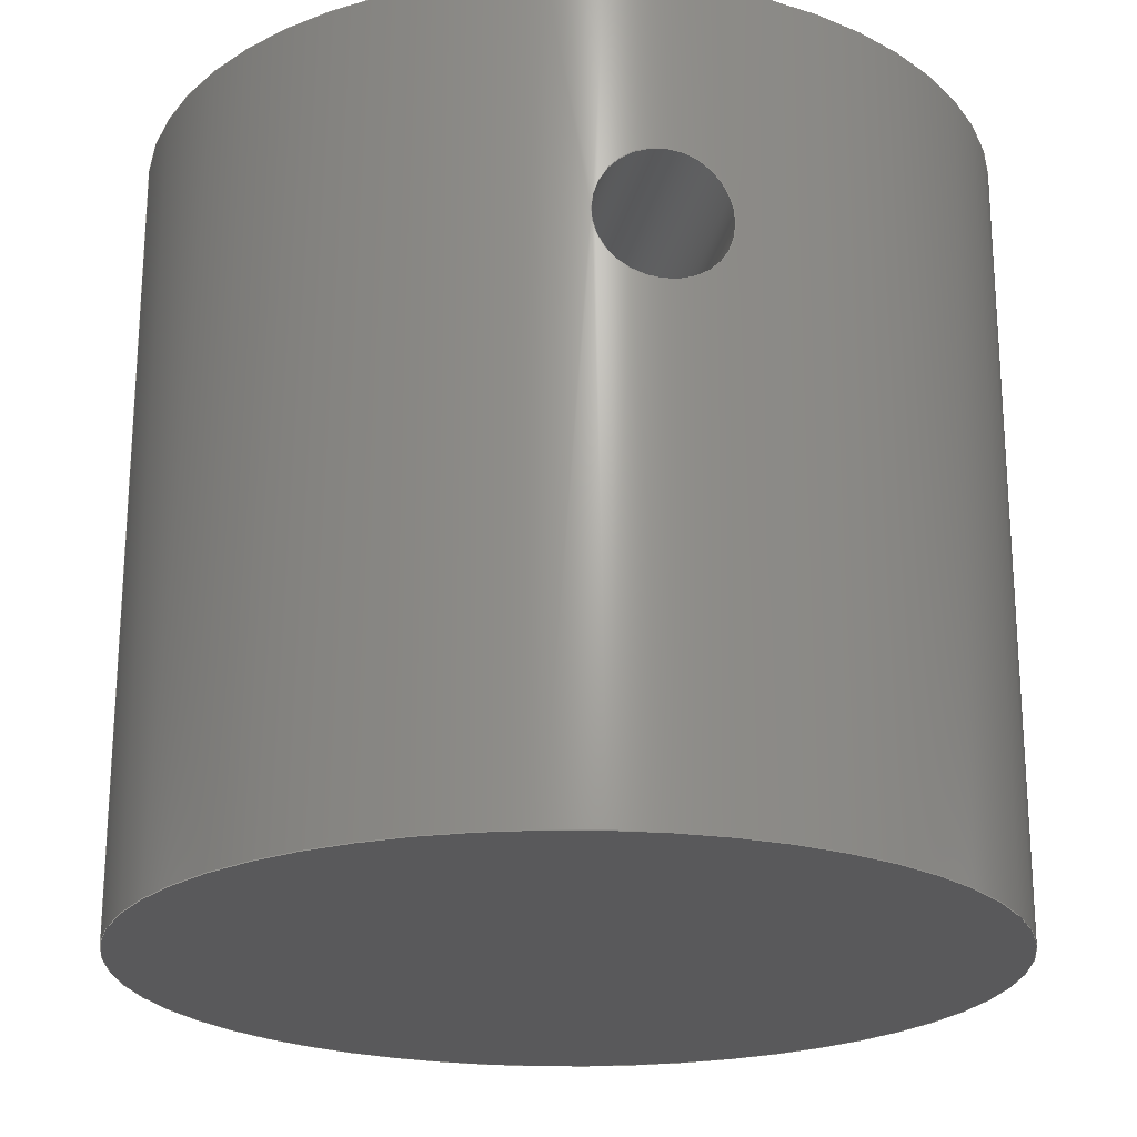
<metadata>
{"format":"step","ext":"step","renderer":"f3d","projection":"perspective","resolution":1024,"background":"white","views":[{"elev":-22.2,"azim":-11.1,"up":"+Y"}]}
</metadata>
<code>
ISO-10303-21;
DATA;
#1=MECHANICAL_DESIGN_GEOMETRIC_PRESENTATION_REPRESENTATION('',(#4),#373);
#2=SHAPE_REPRESENTATION_RELATIONSHIP('SRR','None',#380,#3);
#3=ADVANCED_BREP_SHAPE_REPRESENTATION('',(#5),#372);
#4=STYLED_ITEM('',(#389),#5);
#5=MANIFOLD_SOLID_BREP('Body1',#179);
#6=FACE_BOUND('',#31,.T.);
#7=FACE_BOUND('',#34,.T.);
#8=FACE_BOUND('',#38,.T.);
#9=FACE_BOUND('',#39,.T.);
#10=FACE_BOUND('',#41,.T.);
#11=PLANE('',#197);
#12=PLANE('',#198);
#13=PLANE('',#199);
#14=PLANE('',#200);
#15=PLANE('',#201);
#16=PLANE('',#205);
#17=PLANE('',#206);
#18=FACE_OUTER_BOUND('',#28,.T.);
#19=FACE_OUTER_BOUND('',#29,.T.);
#20=FACE_OUTER_BOUND('',#30,.T.);
#21=FACE_OUTER_BOUND('',#32,.T.);
#22=FACE_OUTER_BOUND('',#33,.T.);
#23=FACE_OUTER_BOUND('',#35,.T.);
#24=FACE_OUTER_BOUND('',#36,.T.);
#25=FACE_OUTER_BOUND('',#37,.T.);
#26=FACE_OUTER_BOUND('',#40,.T.);
#27=FACE_OUTER_BOUND('',#42,.T.);
#28=EDGE_LOOP('',(#120,#121,#122,#123,#124));
#29=EDGE_LOOP('',(#125,#126,#127,#128,#129));
#30=EDGE_LOOP('',(#130,#131,#132,#133));
#31=EDGE_LOOP('',(#134));
#32=EDGE_LOOP('',(#135,#136,#137,#138));
#33=EDGE_LOOP('',(#139,#140,#141,#142));
#34=EDGE_LOOP('',(#143));
#35=EDGE_LOOP('',(#144,#145,#146,#147));
#36=EDGE_LOOP('',(#148,#149,#150,#151));
#37=EDGE_LOOP('',(#152,#153,#154,#155));
#38=EDGE_LOOP('',(#156,#157));
#39=EDGE_LOOP('',(#158,#159));
#40=EDGE_LOOP('',(#160));
#41=EDGE_LOOP('',(#161,#162,#163,#164));
#42=EDGE_LOOP('',(#165));
#43=B_SPLINE_CURVE_WITH_KNOTS('',3,(#259,#260,#261,#262,#263,#264,#265,
#266,#267,#268,#269,#270,#271,#272,#273,#274,#275,#276),.UNSPECIFIED.,.F.,
 .F.,(4,2,2,2,2,2,2,2,4),(0,0.1527,0.3053,0.458,
0.6106,0.7633,0.9159,1.069,
1.221),.UNSPECIFIED.);
#44=B_SPLINE_CURVE_WITH_KNOTS('',3,(#277,#278,#279,#280,#281,#282,#283,
#284,#285,#286,#287,#288,#289,#290,#291,#292,#293,#294),.UNSPECIFIED.,.F.,
 .F.,(4,2,2,2,2,2,2,2,4),(1.221,1.374,1.527,
1.679,1.832,1.984,2.137,2.29,
2.442),.UNSPECIFIED.);
#45=B_SPLINE_CURVE_WITH_KNOTS('',3,(#298,#299,#300,#301,#302,#303,#304,
#305,#306,#307,#308,#309,#310,#311,#312,#313,#314,#315),.UNSPECIFIED.,.F.,
 .F.,(4,2,2,2,2,2,2,2,4),(0,0.1527,0.3053,0.458,
0.6106,0.7633,0.9159,1.069,
1.221),.UNSPECIFIED.);
#46=B_SPLINE_CURVE_WITH_KNOTS('',3,(#316,#317,#318,#319,#320,#321,#322,
#323,#324,#325,#326,#327,#328,#329,#330,#331,#332,#333),.UNSPECIFIED.,.F.,
 .F.,(4,2,2,2,2,2,2,2,4),(1.221,1.374,1.527,
1.679,1.832,1.984,2.137,2.29,
2.442),.UNSPECIFIED.);
#47=LINE('',#257,#62);
#48=LINE('',#335,#63);
#49=LINE('',#340,#64);
#50=LINE('',#342,#65);
#51=LINE('',#344,#66);
#52=LINE('',#345,#67);
#53=LINE('',#348,#68);
#54=LINE('',#350,#69);
#55=LINE('',#351,#70);
#56=LINE('',#354,#71);
#57=LINE('',#356,#72);
#58=LINE('',#357,#73);
#59=LINE('',#359,#74);
#60=LINE('',#360,#75);
#61=LINE('',#366,#76);
#62=VECTOR('',#213,0.4046);
#63=VECTOR('',#216,0.4046);
#64=VECTOR('',#221,1);
#65=VECTOR('',#222,1);
#66=VECTOR('',#223,1);
#67=VECTOR('',#224,1);
#68=VECTOR('',#227,1);
#69=VECTOR('',#228,1);
#70=VECTOR('',#229,1);
#71=VECTOR('',#232,1);
#72=VECTOR('',#233,1);
#73=VECTOR('',#234,1);
#74=VECTOR('',#237,1);
#75=VECTOR('',#238,1);
#76=VECTOR('',#245,2.7);
#77=CIRCLE('',#194,0.4046);
#78=CIRCLE('',#196,0.4046);
#79=CIRCLE('',#203,2.7);
#80=CIRCLE('',#204,2.7);
#81=VERTEX_POINT('',#254);
#82=VERTEX_POINT('',#256);
#83=VERTEX_POINT('',#258);
#84=VERTEX_POINT('',#296);
#85=VERTEX_POINT('',#297);
#86=VERTEX_POINT('',#334);
#87=VERTEX_POINT('',#338);
#88=VERTEX_POINT('',#339);
#89=VERTEX_POINT('',#341);
#90=VERTEX_POINT('',#343);
#91=VERTEX_POINT('',#347);
#92=VERTEX_POINT('',#349);
#93=VERTEX_POINT('',#353);
#94=VERTEX_POINT('',#355);
#95=VERTEX_POINT('',#363);
#96=VERTEX_POINT('',#365);
#97=EDGE_CURVE('',#81,#81,#77,.T.);
#98=EDGE_CURVE('',#81,#82,#47,.T.);
#99=EDGE_CURVE('',#83,#82,#43,.T.);
#100=EDGE_CURVE('',#82,#83,#44,.T.);
#101=EDGE_CURVE('',#84,#85,#45,.T.);
#102=EDGE_CURVE('',#85,#84,#46,.T.);
#103=EDGE_CURVE('',#85,#86,#48,.T.);
#104=EDGE_CURVE('',#86,#86,#78,.T.);
#105=EDGE_CURVE('',#87,#88,#49,.T.);
#106=EDGE_CURVE('',#87,#89,#50,.T.);
#107=EDGE_CURVE('',#89,#90,#51,.T.);
#108=EDGE_CURVE('',#88,#90,#52,.T.);
#109=EDGE_CURVE('',#91,#87,#53,.T.);
#110=EDGE_CURVE('',#91,#92,#54,.T.);
#111=EDGE_CURVE('',#92,#89,#55,.T.);
#112=EDGE_CURVE('',#93,#91,#56,.T.);
#113=EDGE_CURVE('',#93,#94,#57,.T.);
#114=EDGE_CURVE('',#94,#92,#58,.T.);
#115=EDGE_CURVE('',#88,#93,#59,.T.);
#116=EDGE_CURVE('',#90,#94,#60,.T.);
#117=EDGE_CURVE('',#95,#95,#79,.T.);
#118=EDGE_CURVE('',#95,#96,#61,.T.);
#119=EDGE_CURVE('',#96,#96,#80,.T.);
#120=ORIENTED_EDGE('',*,*,#97,.F.);
#121=ORIENTED_EDGE('',*,*,#98,.T.);
#122=ORIENTED_EDGE('',*,*,#99,.F.);
#123=ORIENTED_EDGE('',*,*,#100,.F.);
#124=ORIENTED_EDGE('',*,*,#98,.F.);
#125=ORIENTED_EDGE('',*,*,#101,.F.);
#126=ORIENTED_EDGE('',*,*,#102,.F.);
#127=ORIENTED_EDGE('',*,*,#103,.T.);
#128=ORIENTED_EDGE('',*,*,#104,.F.);
#129=ORIENTED_EDGE('',*,*,#103,.F.);
#130=ORIENTED_EDGE('',*,*,#105,.F.);
#131=ORIENTED_EDGE('',*,*,#106,.T.);
#132=ORIENTED_EDGE('',*,*,#107,.T.);
#133=ORIENTED_EDGE('',*,*,#108,.F.);
#134=ORIENTED_EDGE('',*,*,#104,.T.);
#135=ORIENTED_EDGE('',*,*,#109,.F.);
#136=ORIENTED_EDGE('',*,*,#110,.T.);
#137=ORIENTED_EDGE('',*,*,#111,.T.);
#138=ORIENTED_EDGE('',*,*,#106,.F.);
#139=ORIENTED_EDGE('',*,*,#112,.F.);
#140=ORIENTED_EDGE('',*,*,#113,.T.);
#141=ORIENTED_EDGE('',*,*,#114,.T.);
#142=ORIENTED_EDGE('',*,*,#110,.F.);
#143=ORIENTED_EDGE('',*,*,#97,.T.);
#144=ORIENTED_EDGE('',*,*,#115,.F.);
#145=ORIENTED_EDGE('',*,*,#108,.T.);
#146=ORIENTED_EDGE('',*,*,#116,.T.);
#147=ORIENTED_EDGE('',*,*,#113,.F.);
#148=ORIENTED_EDGE('',*,*,#116,.F.);
#149=ORIENTED_EDGE('',*,*,#107,.F.);
#150=ORIENTED_EDGE('',*,*,#111,.F.);
#151=ORIENTED_EDGE('',*,*,#114,.F.);
#152=ORIENTED_EDGE('',*,*,#117,.F.);
#153=ORIENTED_EDGE('',*,*,#118,.T.);
#154=ORIENTED_EDGE('',*,*,#119,.T.);
#155=ORIENTED_EDGE('',*,*,#118,.F.);
#156=ORIENTED_EDGE('',*,*,#99,.T.);
#157=ORIENTED_EDGE('',*,*,#100,.T.);
#158=ORIENTED_EDGE('',*,*,#101,.T.);
#159=ORIENTED_EDGE('',*,*,#102,.T.);
#160=ORIENTED_EDGE('',*,*,#117,.T.);
#161=ORIENTED_EDGE('',*,*,#105,.T.);
#162=ORIENTED_EDGE('',*,*,#115,.T.);
#163=ORIENTED_EDGE('',*,*,#112,.T.);
#164=ORIENTED_EDGE('',*,*,#109,.T.);
#165=ORIENTED_EDGE('',*,*,#119,.F.);
#166=CYLINDRICAL_SURFACE('',#193,0.4046);
#167=CYLINDRICAL_SURFACE('',#195,0.4046);
#168=CYLINDRICAL_SURFACE('',#202,2.7);
#169=ADVANCED_FACE('',(#18),#166,.F.);
#170=ADVANCED_FACE('',(#19),#167,.F.);
#171=ADVANCED_FACE('',(#20,#6),#11,.F.);
#172=ADVANCED_FACE('',(#21),#12,.F.);
#173=ADVANCED_FACE('',(#22,#7),#13,.F.);
#174=ADVANCED_FACE('',(#23),#14,.F.);
#175=ADVANCED_FACE('',(#24),#15,.F.);
#176=ADVANCED_FACE('',(#25,#8,#9),#168,.T.);
#177=ADVANCED_FACE('',(#26,#10),#16,.T.);
#178=ADVANCED_FACE('',(#27),#17,.F.);
#179=CLOSED_SHELL('',(#169,#170,#171,#172,#173,#174,#175,#176,#177,#178));
#180=DERIVED_UNIT_ELEMENT(#182,1);
#181=DERIVED_UNIT_ELEMENT(#375,3);
#182=(
MASS_UNIT()
NAMED_UNIT(*)
SI_UNIT(.KILO.,.GRAM.)
);
#183=DERIVED_UNIT((#180,#181));
#184=MEASURE_REPRESENTATION_ITEM('density measure',
POSITIVE_RATIO_MEASURE(7850),#183);
#185=PROPERTY_DEFINITION_REPRESENTATION(#190,#187);
#186=PROPERTY_DEFINITION_REPRESENTATION(#191,#188);
#187=REPRESENTATION('material name',(#189),#372);
#188=REPRESENTATION('density',(#184),#372);
#189=DESCRIPTIVE_REPRESENTATION_ITEM('Steel','Steel');
#190=PROPERTY_DEFINITION('material property','material name',#382);
#191=PROPERTY_DEFINITION('material property','density of part',#382);
#192=AXIS2_PLACEMENT_3D('placement',#252,#207,#208);
#193=AXIS2_PLACEMENT_3D('',#253,#209,#210);
#194=AXIS2_PLACEMENT_3D('',#255,#211,#212);
#195=AXIS2_PLACEMENT_3D('',#295,#214,#215);
#196=AXIS2_PLACEMENT_3D('',#336,#217,#218);
#197=AXIS2_PLACEMENT_3D('',#337,#219,#220);
#198=AXIS2_PLACEMENT_3D('',#346,#225,#226);
#199=AXIS2_PLACEMENT_3D('',#352,#230,#231);
#200=AXIS2_PLACEMENT_3D('',#358,#235,#236);
#201=AXIS2_PLACEMENT_3D('',#361,#239,#240);
#202=AXIS2_PLACEMENT_3D('',#362,#241,#242);
#203=AXIS2_PLACEMENT_3D('',#364,#243,#244);
#204=AXIS2_PLACEMENT_3D('',#367,#246,#247);
#205=AXIS2_PLACEMENT_3D('',#368,#248,#249);
#206=AXIS2_PLACEMENT_3D('',#369,#250,#251);
#207=DIRECTION('axis',(0,0,1));
#208=DIRECTION('refdir',(1,0,0));
#209=DIRECTION('center_axis',(0,0,1));
#210=DIRECTION('ref_axis',(1,0,0));
#211=DIRECTION('center_axis',(0,0,1));
#212=DIRECTION('ref_axis',(1,0,0));
#213=DIRECTION('',(0,0,1));
#214=DIRECTION('center_axis',(0,0,1));
#215=DIRECTION('ref_axis',(1,0,0));
#216=DIRECTION('',(0,0,1));
#217=DIRECTION('center_axis',(0,0,-1));
#218=DIRECTION('ref_axis',(1,0,0));
#219=DIRECTION('center_axis',(0,0,-1));
#220=DIRECTION('ref_axis',(1,0,0));
#221=DIRECTION('',(1,0,0));
#222=DIRECTION('',(0,-1,0));
#223=DIRECTION('',(1,0,0));
#224=DIRECTION('',(0,-1,0));
#225=DIRECTION('center_axis',(-1,0,0));
#226=DIRECTION('ref_axis',(0,0,-1));
#227=DIRECTION('',(0,0,-1));
#228=DIRECTION('',(0,-1,0));
#229=DIRECTION('',(0,0,-1));
#230=DIRECTION('center_axis',(0,0,1));
#231=DIRECTION('ref_axis',(-1,0,0));
#232=DIRECTION('',(-1,0,0));
#233=DIRECTION('',(0,-1,0));
#234=DIRECTION('',(-1,0,0));
#235=DIRECTION('center_axis',(1,0,0));
#236=DIRECTION('ref_axis',(0,0,1));
#237=DIRECTION('',(0,0,1));
#238=DIRECTION('',(0,0,1));
#239=DIRECTION('center_axis',(0,-1,0));
#240=DIRECTION('ref_axis',(0,0,-1));
#241=DIRECTION('center_axis',(0,1,0));
#242=DIRECTION('ref_axis',(1,0,0));
#243=DIRECTION('center_axis',(0,1,0));
#244=DIRECTION('ref_axis',(1,0,0));
#245=DIRECTION('',(0,-1,0));
#246=DIRECTION('center_axis',(0,1,0));
#247=DIRECTION('ref_axis',(1,0,0));
#248=DIRECTION('center_axis',(0,1,0));
#249=DIRECTION('ref_axis',(1,0,0));
#250=DIRECTION('center_axis',(0,1,0));
#251=DIRECTION('ref_axis',(1,0,0));
#252=CARTESIAN_POINT('',(0,0,0));
#253=CARTESIAN_POINT('Origin',(0.004529,3.507,-0.5));
#254=CARTESIAN_POINT('',(-0.4001,3.507,0.5));
#255=CARTESIAN_POINT('Origin',(0.004529,3.507,0.5));
#256=CARTESIAN_POINT('',(-0.4001,3.507,2.67));
#257=CARTESIAN_POINT('',(-0.4001,3.507,-0.5));
#258=CARTESIAN_POINT('',(0.4091,3.507,2.669));
#259=CARTESIAN_POINT('Ctrl Pts',(0.4091,3.507,2.669));
#260=CARTESIAN_POINT('Ctrl Pts',(0.4091,3.457,2.669));
#261=CARTESIAN_POINT('Ctrl Pts',(0.3989,3.402,2.67));
#262=CARTESIAN_POINT('Ctrl Pts',(0.3576,3.303,2.676));
#263=CARTESIAN_POINT('Ctrl Pts',(0.3265,3.257,2.68));
#264=CARTESIAN_POINT('Ctrl Pts',(0.2548,3.185,2.688));
#265=CARTESIAN_POINT('Ctrl Pts',(0.2093,3.154,2.692));
#266=CARTESIAN_POINT('Ctrl Pts',(0.1096,3.113,2.698));
#267=CARTESIAN_POINT('Ctrl Pts',(0.05542,3.103,2.7));
#268=CARTESIAN_POINT('Ctrl Pts',(-0.04635,3.103,2.7));
#269=CARTESIAN_POINT('Ctrl Pts',(-0.1006,3.113,2.699));
#270=CARTESIAN_POINT('Ctrl Pts',(-0.2002,3.154,2.693));
#271=CARTESIAN_POINT('Ctrl Pts',(-0.2457,3.185,2.689));
#272=CARTESIAN_POINT('Ctrl Pts',(-0.3174,3.257,2.682));
#273=CARTESIAN_POINT('Ctrl Pts',(-0.3486,3.303,2.677));
#274=CARTESIAN_POINT('Ctrl Pts',(-0.3899,3.402,2.672));
#275=CARTESIAN_POINT('Ctrl Pts',(-0.4001,3.457,2.67));
#276=CARTESIAN_POINT('Ctrl Pts',(-0.4001,3.507,2.67));
#277=CARTESIAN_POINT('Ctrl Pts',(-0.4001,3.507,2.67));
#278=CARTESIAN_POINT('Ctrl Pts',(-0.4001,3.558,2.67));
#279=CARTESIAN_POINT('Ctrl Pts',(-0.3899,3.613,2.672));
#280=CARTESIAN_POINT('Ctrl Pts',(-0.3486,3.712,2.677));
#281=CARTESIAN_POINT('Ctrl Pts',(-0.3174,3.758,2.682));
#282=CARTESIAN_POINT('Ctrl Pts',(-0.2457,3.829,2.689));
#283=CARTESIAN_POINT('Ctrl Pts',(-0.2002,3.861,2.693));
#284=CARTESIAN_POINT('Ctrl Pts',(-0.1006,3.902,2.699));
#285=CARTESIAN_POINT('Ctrl Pts',(-0.04635,3.912,2.7));
#286=CARTESIAN_POINT('Ctrl Pts',(0.05542,3.912,2.7));
#287=CARTESIAN_POINT('Ctrl Pts',(0.1096,3.902,2.698));
#288=CARTESIAN_POINT('Ctrl Pts',(0.2093,3.861,2.692));
#289=CARTESIAN_POINT('Ctrl Pts',(0.2548,3.829,2.688));
#290=CARTESIAN_POINT('Ctrl Pts',(0.3265,3.758,2.68));
#291=CARTESIAN_POINT('Ctrl Pts',(0.3576,3.712,2.676));
#292=CARTESIAN_POINT('Ctrl Pts',(0.3989,3.613,2.67));
#293=CARTESIAN_POINT('Ctrl Pts',(0.4091,3.558,2.669));
#294=CARTESIAN_POINT('Ctrl Pts',(0.4091,3.507,2.669));
#295=CARTESIAN_POINT('Origin',(0.004529,3.507,-0.5));
#296=CARTESIAN_POINT('',(0.4091,3.507,-2.669));
#297=CARTESIAN_POINT('',(-0.4001,3.507,-2.67));
#298=CARTESIAN_POINT('Ctrl Pts',(0.4091,3.507,-2.669));
#299=CARTESIAN_POINT('Ctrl Pts',(0.4091,3.558,-2.669));
#300=CARTESIAN_POINT('Ctrl Pts',(0.3989,3.613,-2.67));
#301=CARTESIAN_POINT('Ctrl Pts',(0.3576,3.712,-2.676));
#302=CARTESIAN_POINT('Ctrl Pts',(0.3265,3.758,-2.68));
#303=CARTESIAN_POINT('Ctrl Pts',(0.2548,3.829,-2.688));
#304=CARTESIAN_POINT('Ctrl Pts',(0.2093,3.861,-2.692));
#305=CARTESIAN_POINT('Ctrl Pts',(0.1096,3.902,-2.698));
#306=CARTESIAN_POINT('Ctrl Pts',(0.05542,3.912,-2.7));
#307=CARTESIAN_POINT('Ctrl Pts',(-0.04635,3.912,-2.7));
#308=CARTESIAN_POINT('Ctrl Pts',(-0.1006,3.902,-2.699));
#309=CARTESIAN_POINT('Ctrl Pts',(-0.2002,3.861,-2.693));
#310=CARTESIAN_POINT('Ctrl Pts',(-0.2457,3.829,-2.689));
#311=CARTESIAN_POINT('Ctrl Pts',(-0.3174,3.758,-2.682));
#312=CARTESIAN_POINT('Ctrl Pts',(-0.3486,3.712,-2.677));
#313=CARTESIAN_POINT('Ctrl Pts',(-0.3899,3.613,-2.672));
#314=CARTESIAN_POINT('Ctrl Pts',(-0.4001,3.558,-2.67));
#315=CARTESIAN_POINT('Ctrl Pts',(-0.4001,3.507,-2.67));
#316=CARTESIAN_POINT('Ctrl Pts',(-0.4001,3.507,-2.67));
#317=CARTESIAN_POINT('Ctrl Pts',(-0.4001,3.457,-2.67));
#318=CARTESIAN_POINT('Ctrl Pts',(-0.3899,3.402,-2.672));
#319=CARTESIAN_POINT('Ctrl Pts',(-0.3486,3.303,-2.677));
#320=CARTESIAN_POINT('Ctrl Pts',(-0.3174,3.257,-2.682));
#321=CARTESIAN_POINT('Ctrl Pts',(-0.2457,3.185,-2.689));
#322=CARTESIAN_POINT('Ctrl Pts',(-0.2002,3.154,-2.693));
#323=CARTESIAN_POINT('Ctrl Pts',(-0.1006,3.113,-2.699));
#324=CARTESIAN_POINT('Ctrl Pts',(-0.04635,3.103,-2.7));
#325=CARTESIAN_POINT('Ctrl Pts',(0.05542,3.103,-2.7));
#326=CARTESIAN_POINT('Ctrl Pts',(0.1096,3.113,-2.698));
#327=CARTESIAN_POINT('Ctrl Pts',(0.2093,3.154,-2.692));
#328=CARTESIAN_POINT('Ctrl Pts',(0.2548,3.185,-2.688));
#329=CARTESIAN_POINT('Ctrl Pts',(0.3265,3.257,-2.68));
#330=CARTESIAN_POINT('Ctrl Pts',(0.3576,3.303,-2.676));
#331=CARTESIAN_POINT('Ctrl Pts',(0.3989,3.402,-2.67));
#332=CARTESIAN_POINT('Ctrl Pts',(0.4091,3.457,-2.669));
#333=CARTESIAN_POINT('Ctrl Pts',(0.4091,3.507,-2.669));
#334=CARTESIAN_POINT('',(-0.4001,3.507,-0.5));
#335=CARTESIAN_POINT('',(-0.4001,3.507,-0.5));
#336=CARTESIAN_POINT('Origin',(0.004529,3.507,-0.5));
#337=CARTESIAN_POINT('Origin',(-2,5,-0.5));
#338=CARTESIAN_POINT('',(-2,5,-0.5));
#339=CARTESIAN_POINT('',(2.009,5,-0.5));
#340=CARTESIAN_POINT('',(-1,5,-0.5));
#341=CARTESIAN_POINT('',(-2,2,-0.5));
#342=CARTESIAN_POINT('',(-2,5,-0.5));
#343=CARTESIAN_POINT('',(2.009,2,-0.5));
#344=CARTESIAN_POINT('',(2.009,2,-0.5));
#345=CARTESIAN_POINT('',(2.009,5,-0.5));
#346=CARTESIAN_POINT('Origin',(-2,5,0.5));
#347=CARTESIAN_POINT('',(-2,5,0.5));
#348=CARTESIAN_POINT('',(-2,5,0.25));
#349=CARTESIAN_POINT('',(-2,2,0.5));
#350=CARTESIAN_POINT('',(-2,5,0.5));
#351=CARTESIAN_POINT('',(-2,2,-0.5));
#352=CARTESIAN_POINT('Origin',(2.009,5,0.5));
#353=CARTESIAN_POINT('',(2.009,5,0.5));
#354=CARTESIAN_POINT('',(1.005,5,0.5));
#355=CARTESIAN_POINT('',(2.009,2,0.5));
#356=CARTESIAN_POINT('',(2.009,5,0.5));
#357=CARTESIAN_POINT('',(-2,2,0.5));
#358=CARTESIAN_POINT('Origin',(2.009,5,-0.5));
#359=CARTESIAN_POINT('',(2.009,5,-0.25));
#360=CARTESIAN_POINT('',(2.009,2,0.5));
#361=CARTESIAN_POINT('Origin',(0.004529,2,0));
#362=CARTESIAN_POINT('Origin',(0,0,0));
#363=CARTESIAN_POINT('',(-2.7,5,3.307e-16));
#364=CARTESIAN_POINT('Origin',(0,5,0));
#365=CARTESIAN_POINT('',(-2.7,0,3.307e-16));
#366=CARTESIAN_POINT('',(-2.7,0,3.307e-16));
#367=CARTESIAN_POINT('Origin',(0,0,0));
#368=CARTESIAN_POINT('Origin',(0,5,0));
#369=CARTESIAN_POINT('Origin',(0,0,0));
#370=UNCERTAINTY_MEASURE_WITH_UNIT(LENGTH_MEASURE(0.001),#374,
'DISTANCE_ACCURACY_VALUE',
'Maximum model space distance between geometric entities at asserted c
onnectivities');
#371=UNCERTAINTY_MEASURE_WITH_UNIT(LENGTH_MEASURE(0.001),#374,
'DISTANCE_ACCURACY_VALUE',
'Maximum model space distance between geometric entities at asserted c
onnectivities');
#372=(
GEOMETRIC_REPRESENTATION_CONTEXT(3)
GLOBAL_UNCERTAINTY_ASSIGNED_CONTEXT((#370))
GLOBAL_UNIT_ASSIGNED_CONTEXT((#374,#376,#377))
REPRESENTATION_CONTEXT('','3D')
);
#373=(
GEOMETRIC_REPRESENTATION_CONTEXT(3)
GLOBAL_UNCERTAINTY_ASSIGNED_CONTEXT((#371))
GLOBAL_UNIT_ASSIGNED_CONTEXT((#374,#376,#377))
REPRESENTATION_CONTEXT('','3D')
);
#374=(
LENGTH_UNIT()
NAMED_UNIT(*)
SI_UNIT(.CENTI.,.METRE.)
);
#375=(
LENGTH_UNIT()
NAMED_UNIT(*)
SI_UNIT($,.METRE.)
);
#376=(
NAMED_UNIT(*)
PLANE_ANGLE_UNIT()
SI_UNIT($,.RADIAN.)
);
#377=(
NAMED_UNIT(*)
SI_UNIT($,.STERADIAN.)
SOLID_ANGLE_UNIT()
);
#378=SHAPE_DEFINITION_REPRESENTATION(#379,#380);
#379=PRODUCT_DEFINITION_SHAPE('',$,#382);
#380=SHAPE_REPRESENTATION('',(#192),#372);
#381=PRODUCT_DEFINITION_CONTEXT('part definition',#386,'design');
#382=PRODUCT_DEFINITION('Untitled','Untitled',#383,#381);
#383=PRODUCT_DEFINITION_FORMATION('',$,#388);
#384=PRODUCT_RELATED_PRODUCT_CATEGORY('Untitled','Untitled',(#388));
#385=APPLICATION_PROTOCOL_DEFINITION('international standard',
'automotive_design',2009,#386);
#386=APPLICATION_CONTEXT(
'Core Data for Automotive Mechanical Design Process');
#387=PRODUCT_CONTEXT('part definition',#386,'mechanical');
#388=PRODUCT('Untitled','Untitled',$,(#387));
#389=PRESENTATION_STYLE_ASSIGNMENT((#390));
#390=SURFACE_STYLE_USAGE(.BOTH.,#391);
#391=SURFACE_SIDE_STYLE('',(#392));
#392=SURFACE_STYLE_FILL_AREA(#393);
#393=FILL_AREA_STYLE('Steel - Satin',(#394));
#394=FILL_AREA_STYLE_COLOUR('Steel - Satin',#395);
#395=COLOUR_RGB('Steel - Satin',0.6275,0.6275,0.6275);
ENDSEC;
END-ISO-10303-21;

</code>
